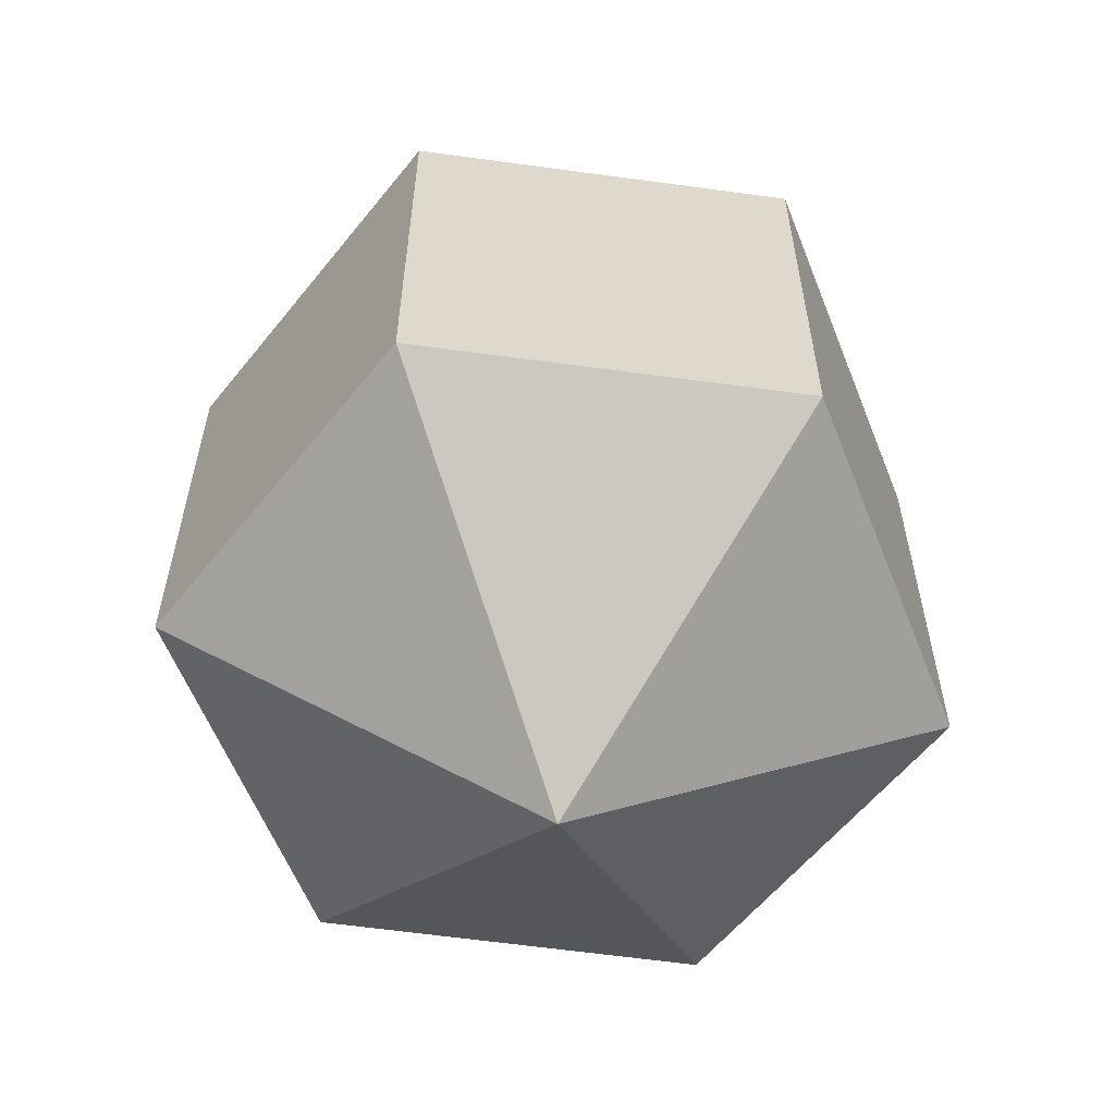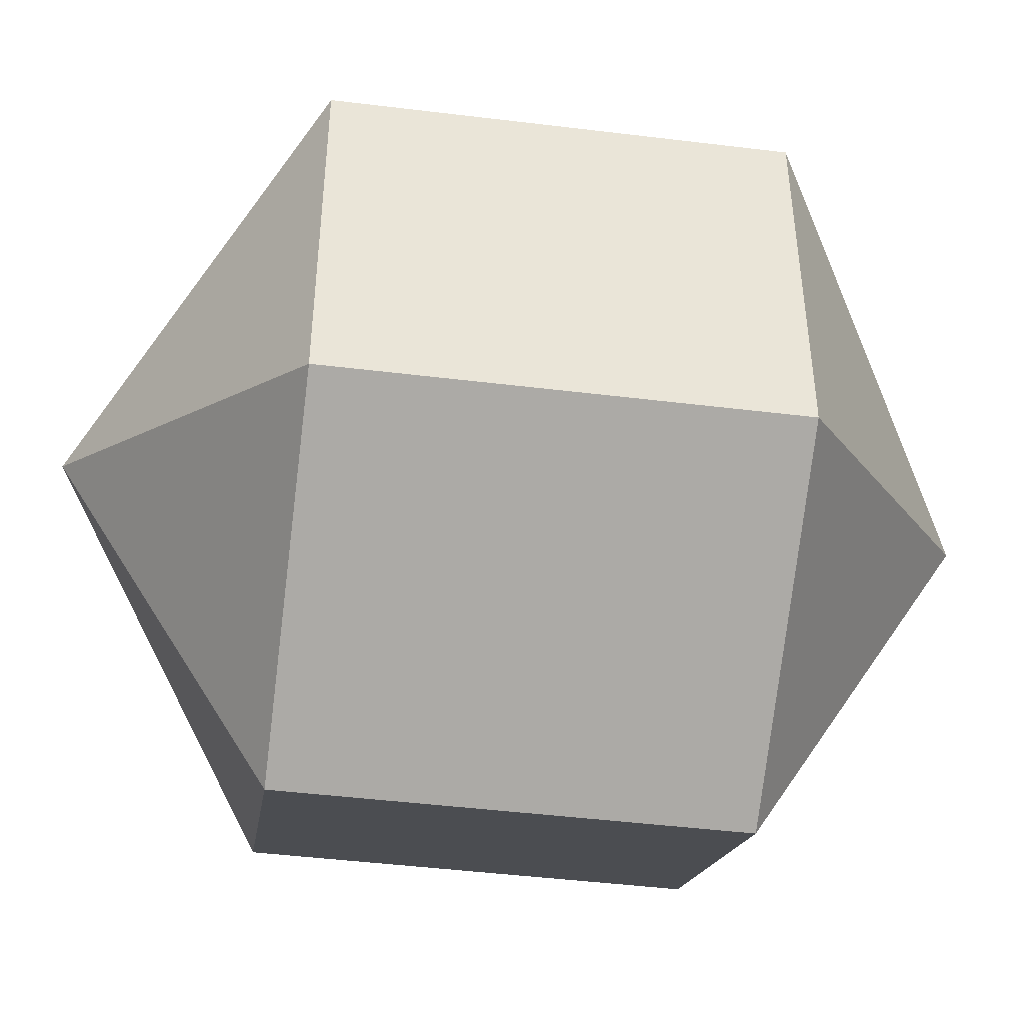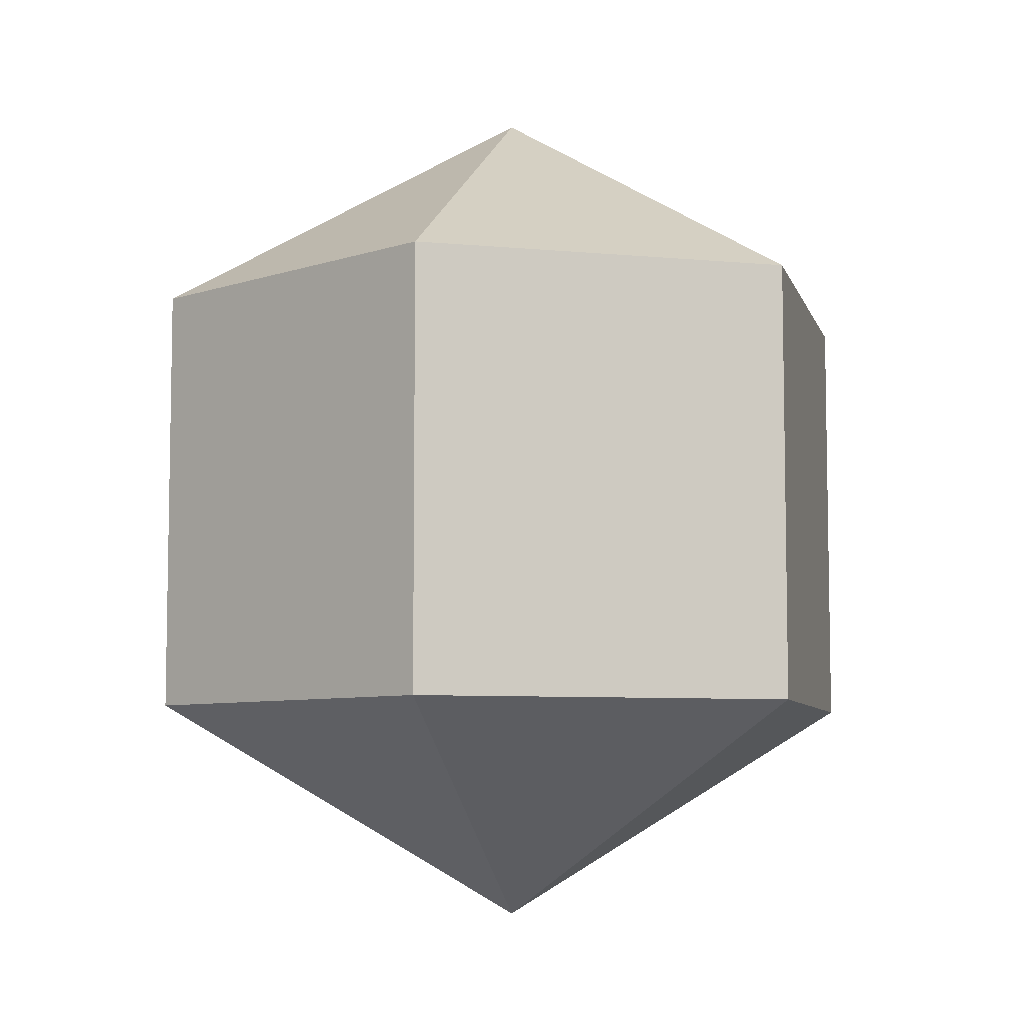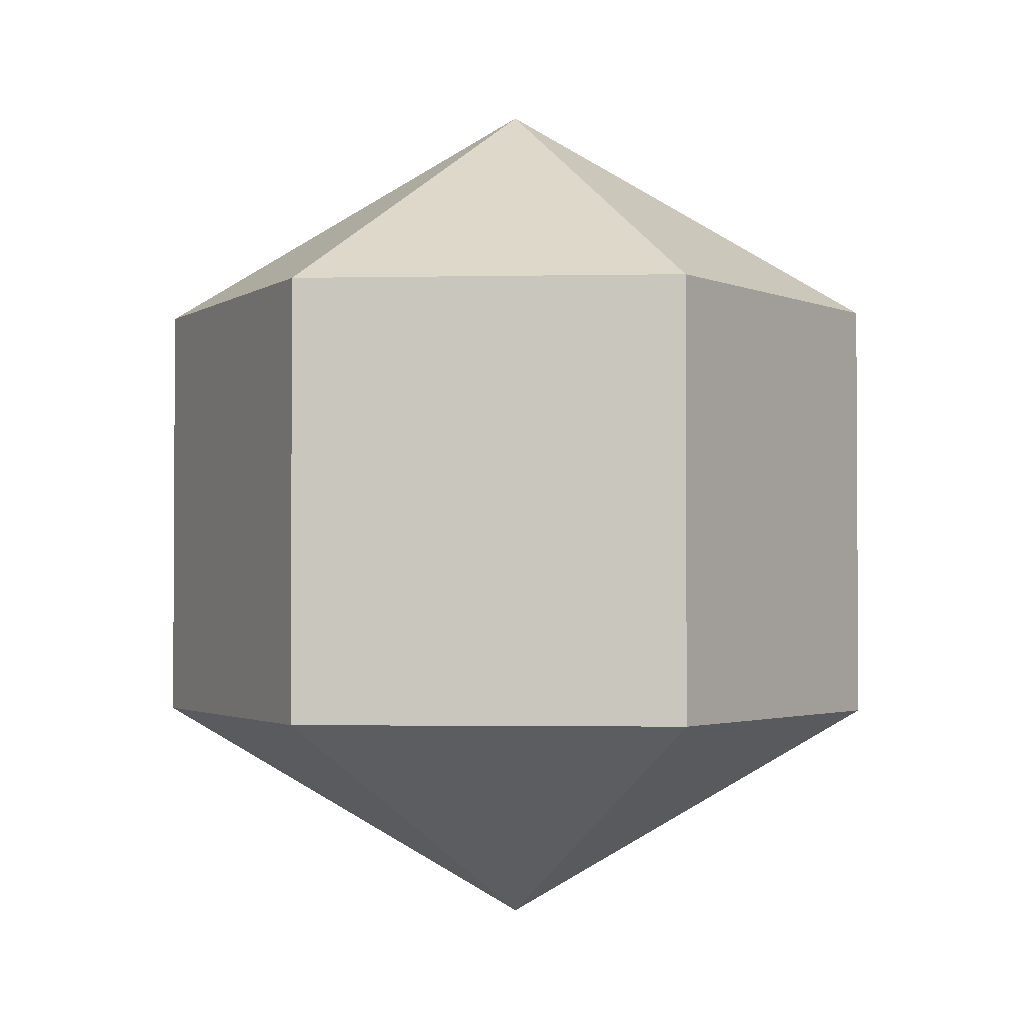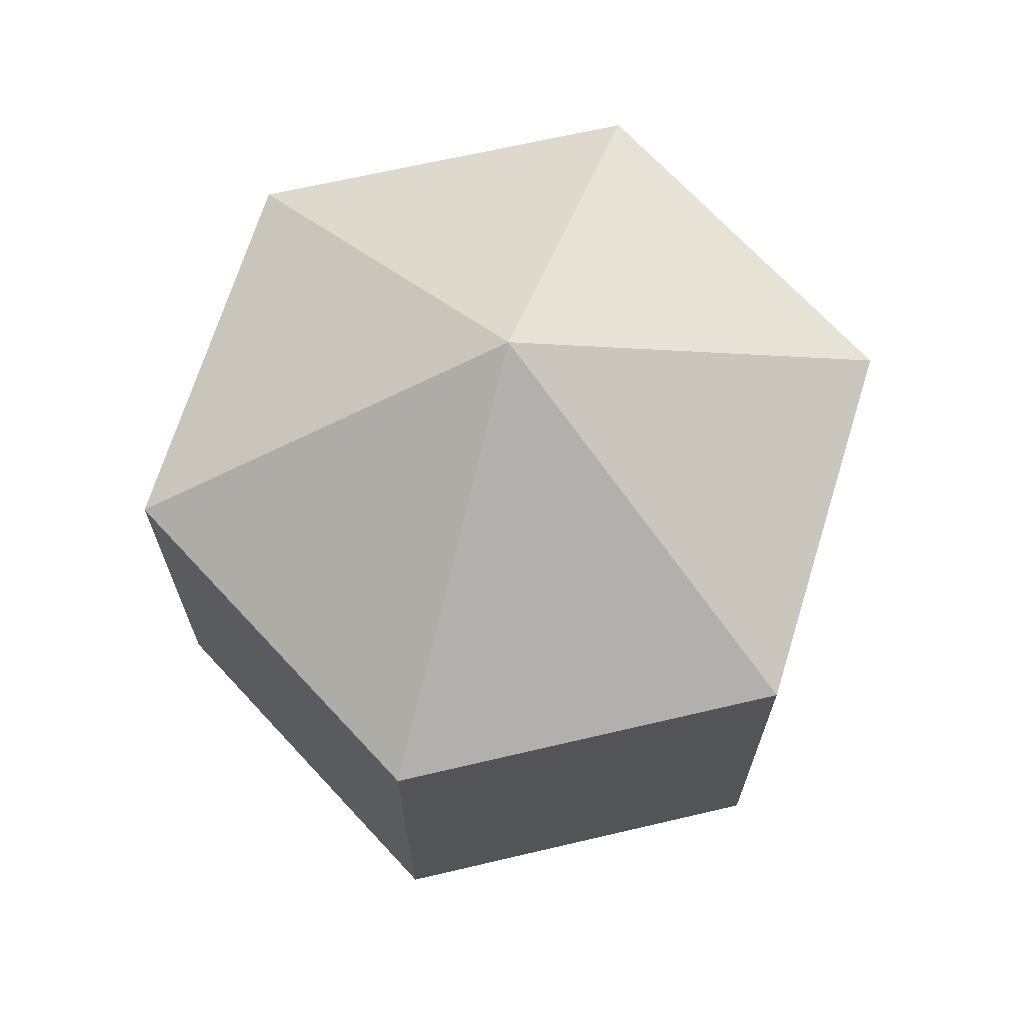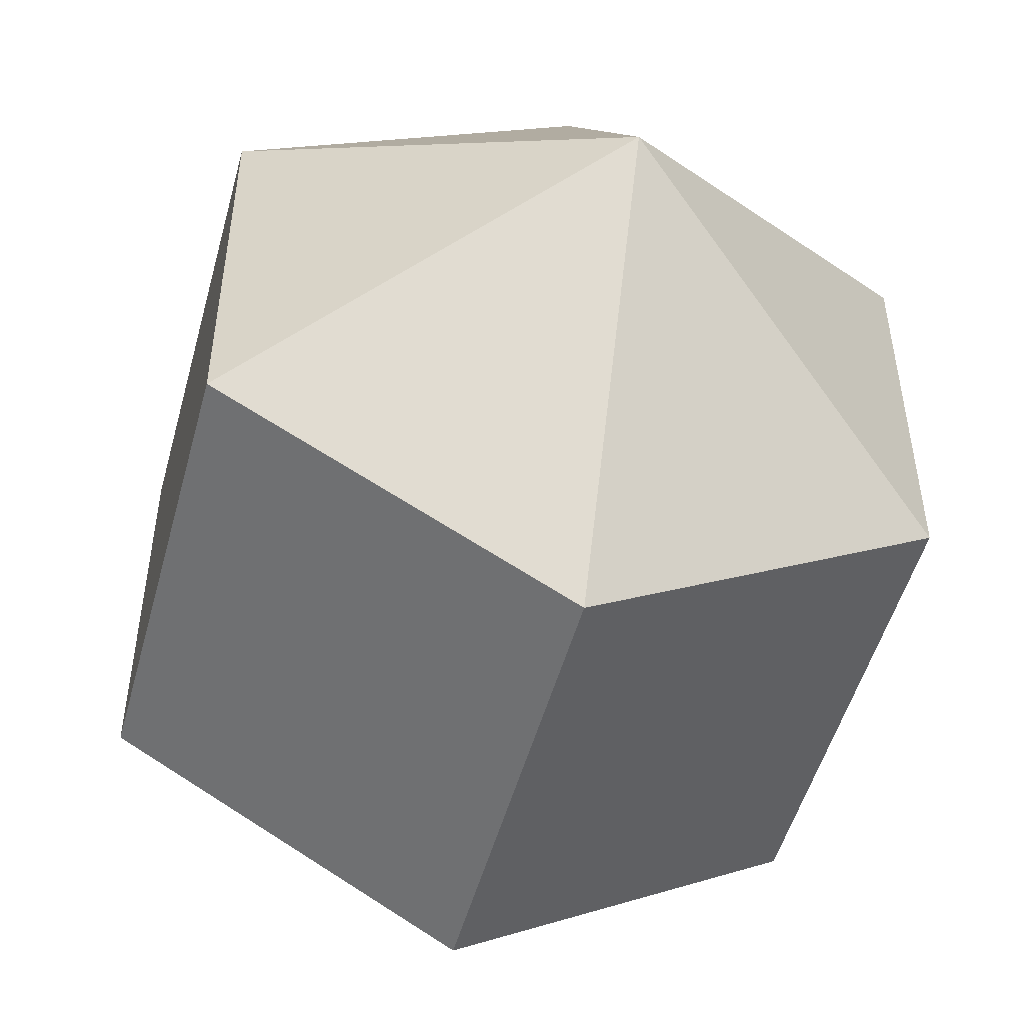
<metadata>
{"format":"obj","ext":"obj","renderer":"f3d","projection":"perspective","resolution":1024,"background":"white","views":[{"elev":-58.6,"azim":141.6,"up":"+Y"},{"elev":-45.8,"azim":82.0,"up":"+Z"},{"elev":-6.9,"azim":134.0,"up":"+Y"},{"elev":-2.0,"azim":-146.0,"up":"+Y"},{"elev":68.6,"azim":17.2,"up":"+Y"},{"elev":-50.7,"azim":-15.1,"up":"+Z"}]}
</metadata>
<code>
o model_603
v -0.0002274 0.03774 0.0002523
v 0.02831 0.01872 0.01621
v 0.02831 0.01872 -0.01622
v -0.0002274 0.03774 0.0002523
v 0.0002185 0.01872 -0.0327
v 0.02831 0.01872 -0.01622
v -0.0002274 0.03774 0.0002523
v 0.0002185 0.01872 -0.0327
v -0.02832 0.01872 -0.01622
v -0.0002274 0.03774 0.0002523
v -0.02832 0.01872 0.01621
v -0.02832 0.01872 -0.01622
v -0.0002274 0.03774 0.0002523
v -0.02832 0.01872 0.01621
v 0.0002185 0.01872 0.03269
v -0.0002274 0.03774 0.0002523
v 0.02831 0.01872 0.01621
v 0.0002185 0.01872 0.03269
v -0.0002274 -0.03776 0.0002523
v 0.02831 -0.01873 -0.01622
v 0.02831 -0.01873 0.01621
v -0.0002274 -0.03776 0.0002523
v 0.02831 -0.01873 -0.01622
v 0.0002185 -0.01873 -0.0327
v -0.0002274 -0.03776 0.0002523
v -0.02832 -0.01873 -0.01622
v 0.0002185 -0.01873 -0.0327
v -0.0002274 -0.03776 0.0002523
v -0.02832 -0.01873 -0.01622
v -0.02832 -0.01873 0.01621
v -0.0002274 -0.03776 0.0002523
v 0.0002185 -0.01873 0.03269
v -0.02832 -0.01873 0.01621
v -0.0002274 -0.03776 0.0002523
v 0.0002185 -0.01873 0.03269
v 0.02831 -0.01873 0.01621
v 0.02831 -0.01873 0.01621
v 0.02831 -0.01873 -0.01622
v 0.02831 0.01872 0.01621
v 0.02831 0.01872 -0.01622
v 0.02831 -0.01873 -0.01622
v 0.0002185 -0.01873 -0.0327
v 0.02831 0.01872 -0.01622
v 0.0002185 0.01872 -0.0327
v 0.0002185 -0.01873 -0.0327
v -0.02832 -0.01873 -0.01622
v 0.0002185 0.01872 -0.0327
v -0.02832 0.01872 -0.01622
v -0.02832 -0.01873 -0.01622
v -0.02832 -0.01873 0.01621
v -0.02832 0.01872 -0.01622
v -0.02832 0.01872 0.01621
v -0.02832 -0.01873 0.01621
v 0.0002185 -0.01873 0.03269
v -0.02832 0.01872 0.01621
v 0.0002185 0.01872 0.03269
v 0.0002185 -0.01873 0.03269
v 0.02831 -0.01873 0.01621
v 0.0002185 0.01872 0.03269
v 0.02831 0.01872 0.01621
f 1 2 3
f 2 3 3
f 3 3 4
f 3 4 4
f 4 4 5
f 4 6 5
f 5 6 6
f 6 7 6
f 6 7 7
f 7 8 7
f 7 8 9
f 8 9 9
f 9 9 10
f 9 10 10
f 10 10 11
f 10 12 11
f 11 12 12
f 12 13 12
f 12 13 13
f 13 14 13
f 13 14 15
f 14 15 15
f 15 15 16
f 15 16 16
f 16 16 17
f 16 18 17
f 17 18 18
f 18 19 18
f 18 19 19
f 19 20 19
f 19 20 21
f 20 21 21
f 21 21 22
f 21 22 22
f 22 22 23
f 22 24 23
f 23 24 24
f 24 25 24
f 24 25 25
f 25 26 25
f 25 26 27
f 26 27 27
f 27 27 28
f 27 28 28
f 28 28 29
f 28 30 29
f 29 30 30
f 30 31 30
f 30 31 31
f 31 32 31
f 31 32 33
f 32 33 33
f 33 33 34
f 33 34 34
f 34 34 35
f 34 36 35
f 35 36 36
f 36 37 36
f 36 37 37
f 37 38 37
f 37 38 39
f 38 40 39
f 39 40 40
f 40 41 40
f 40 41 41
f 41 42 41
f 41 42 43
f 42 44 43
f 43 44 44
f 44 45 44
f 44 45 45
f 45 46 45
f 45 46 47
f 46 48 47
f 47 48 48
f 48 49 48
f 48 49 49
f 49 50 49
f 49 50 51
f 50 52 51
f 51 52 52
f 52 53 52
f 52 53 53
f 53 54 53
f 53 54 55
f 54 56 55
f 55 56 56
f 56 57 56
f 56 57 57
f 57 58 57
f 57 58 59
f 58 60 59

</code>
